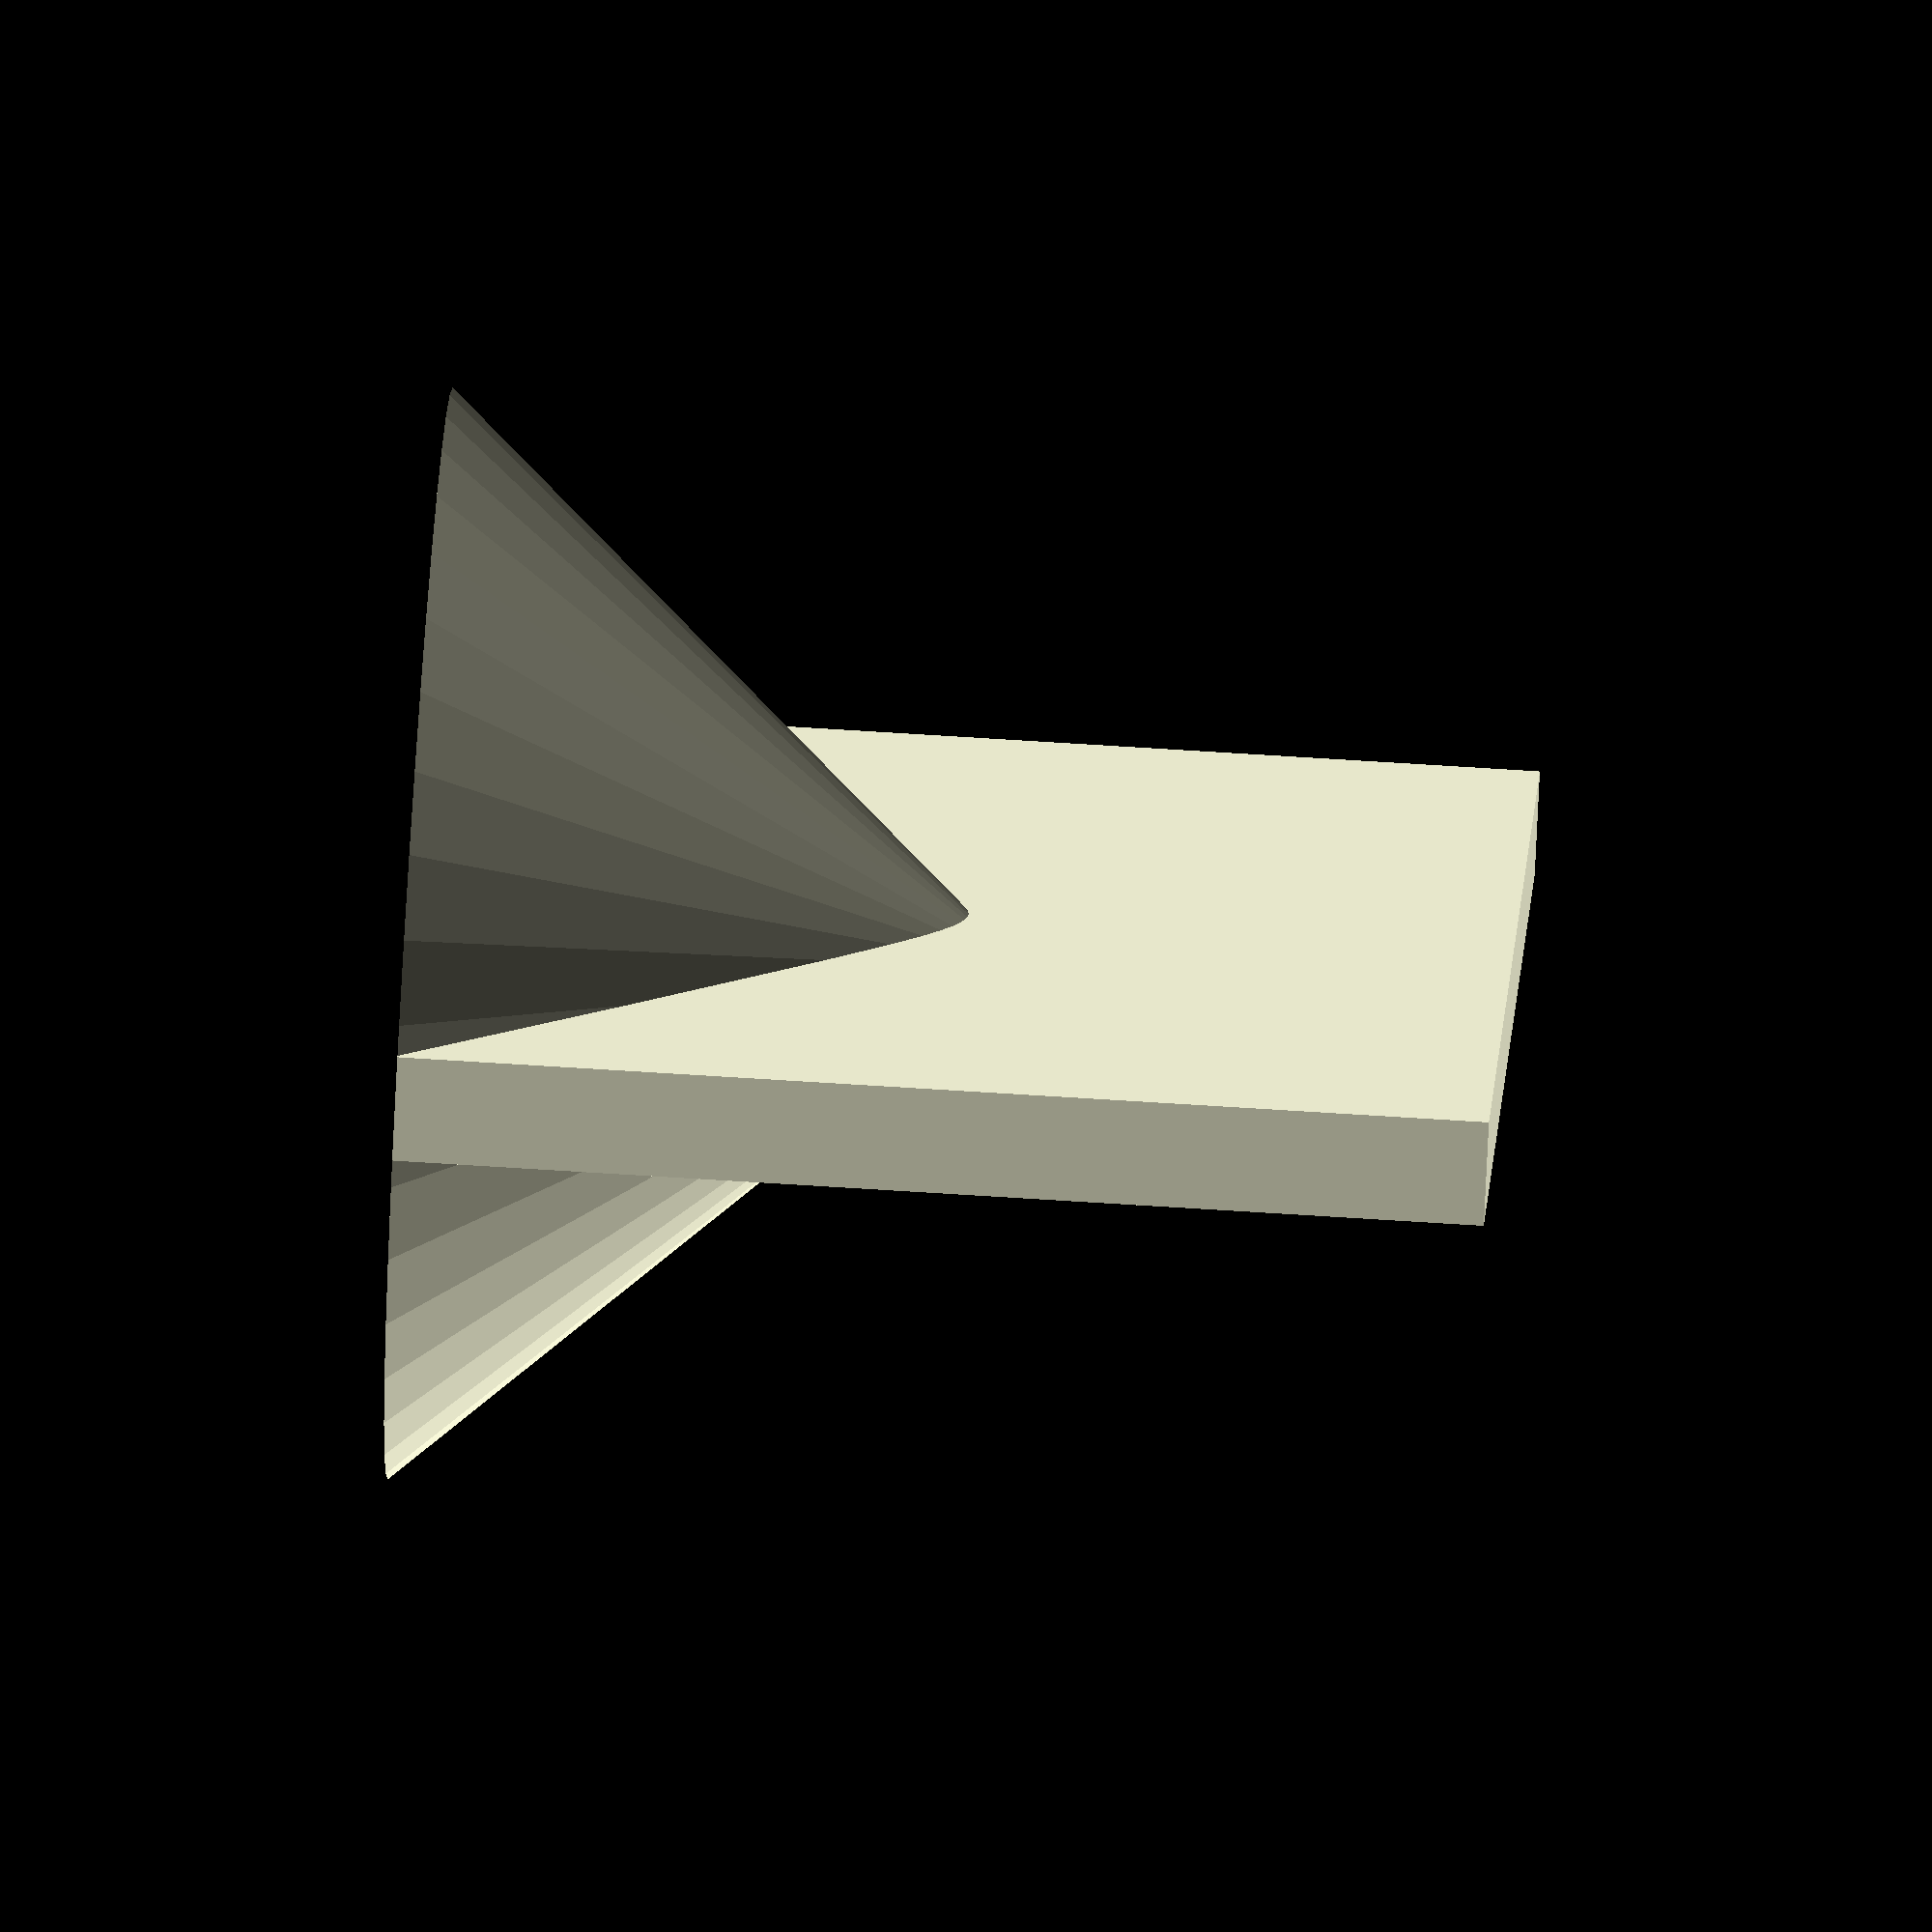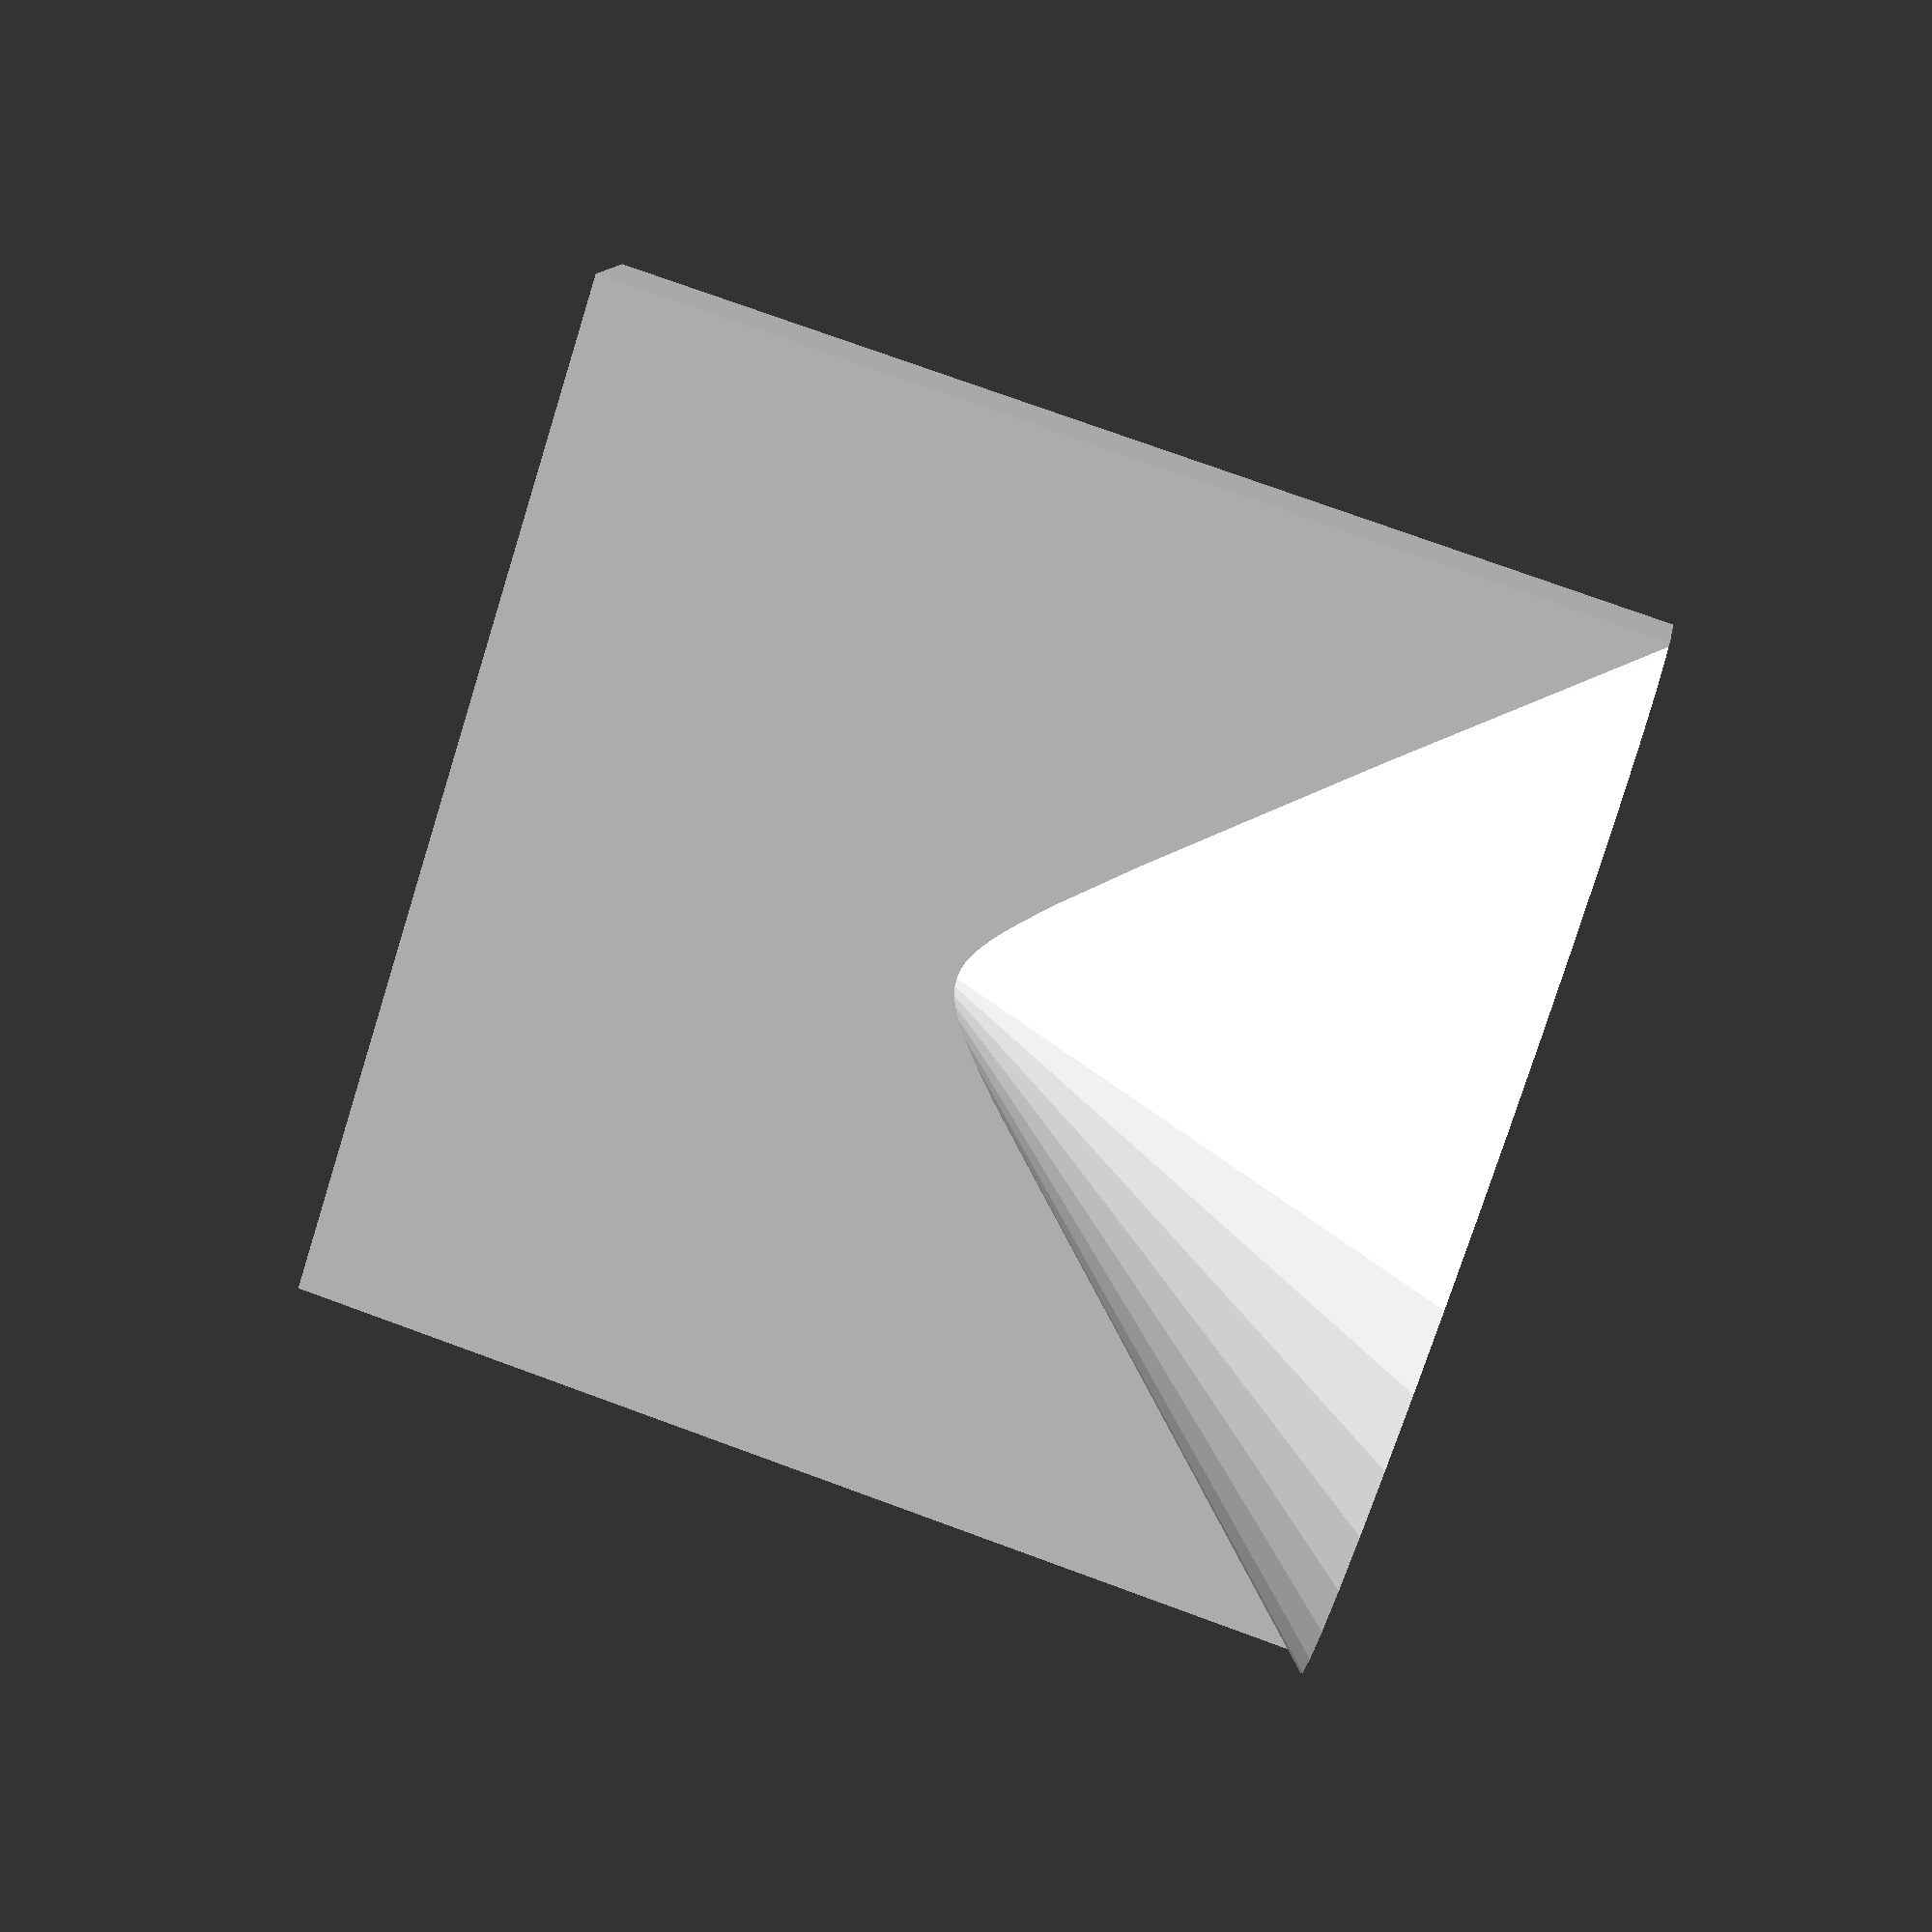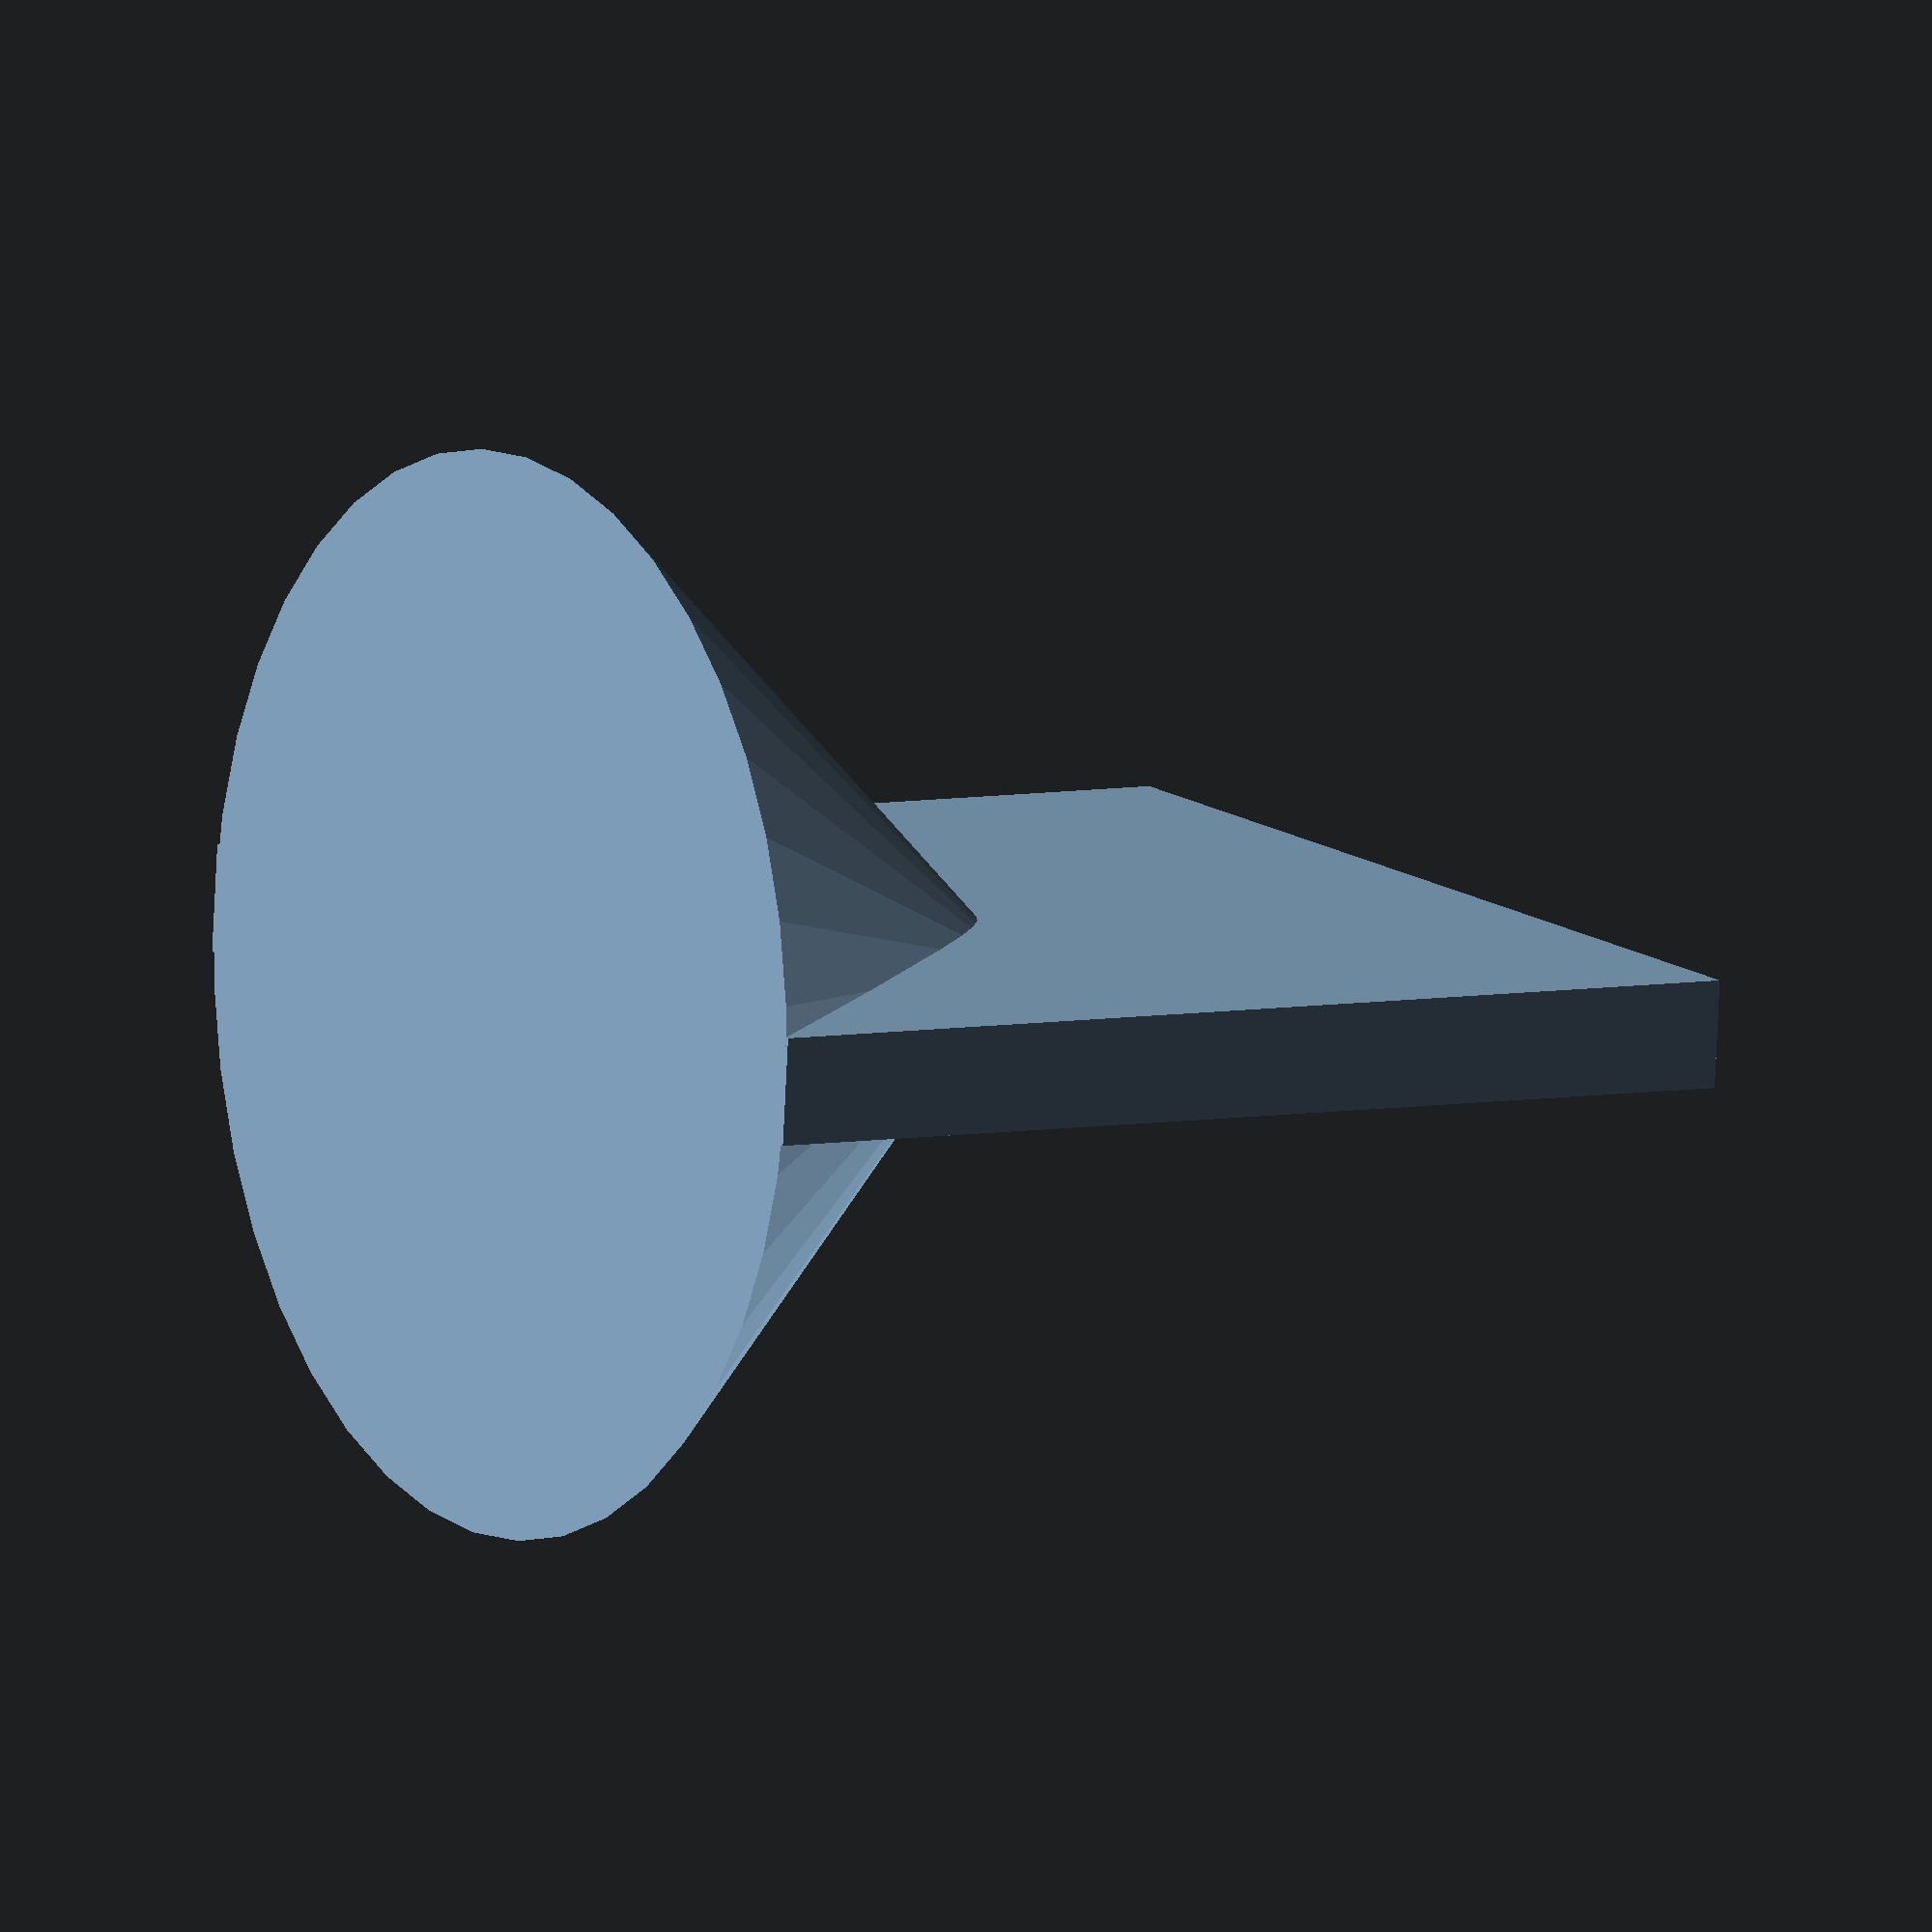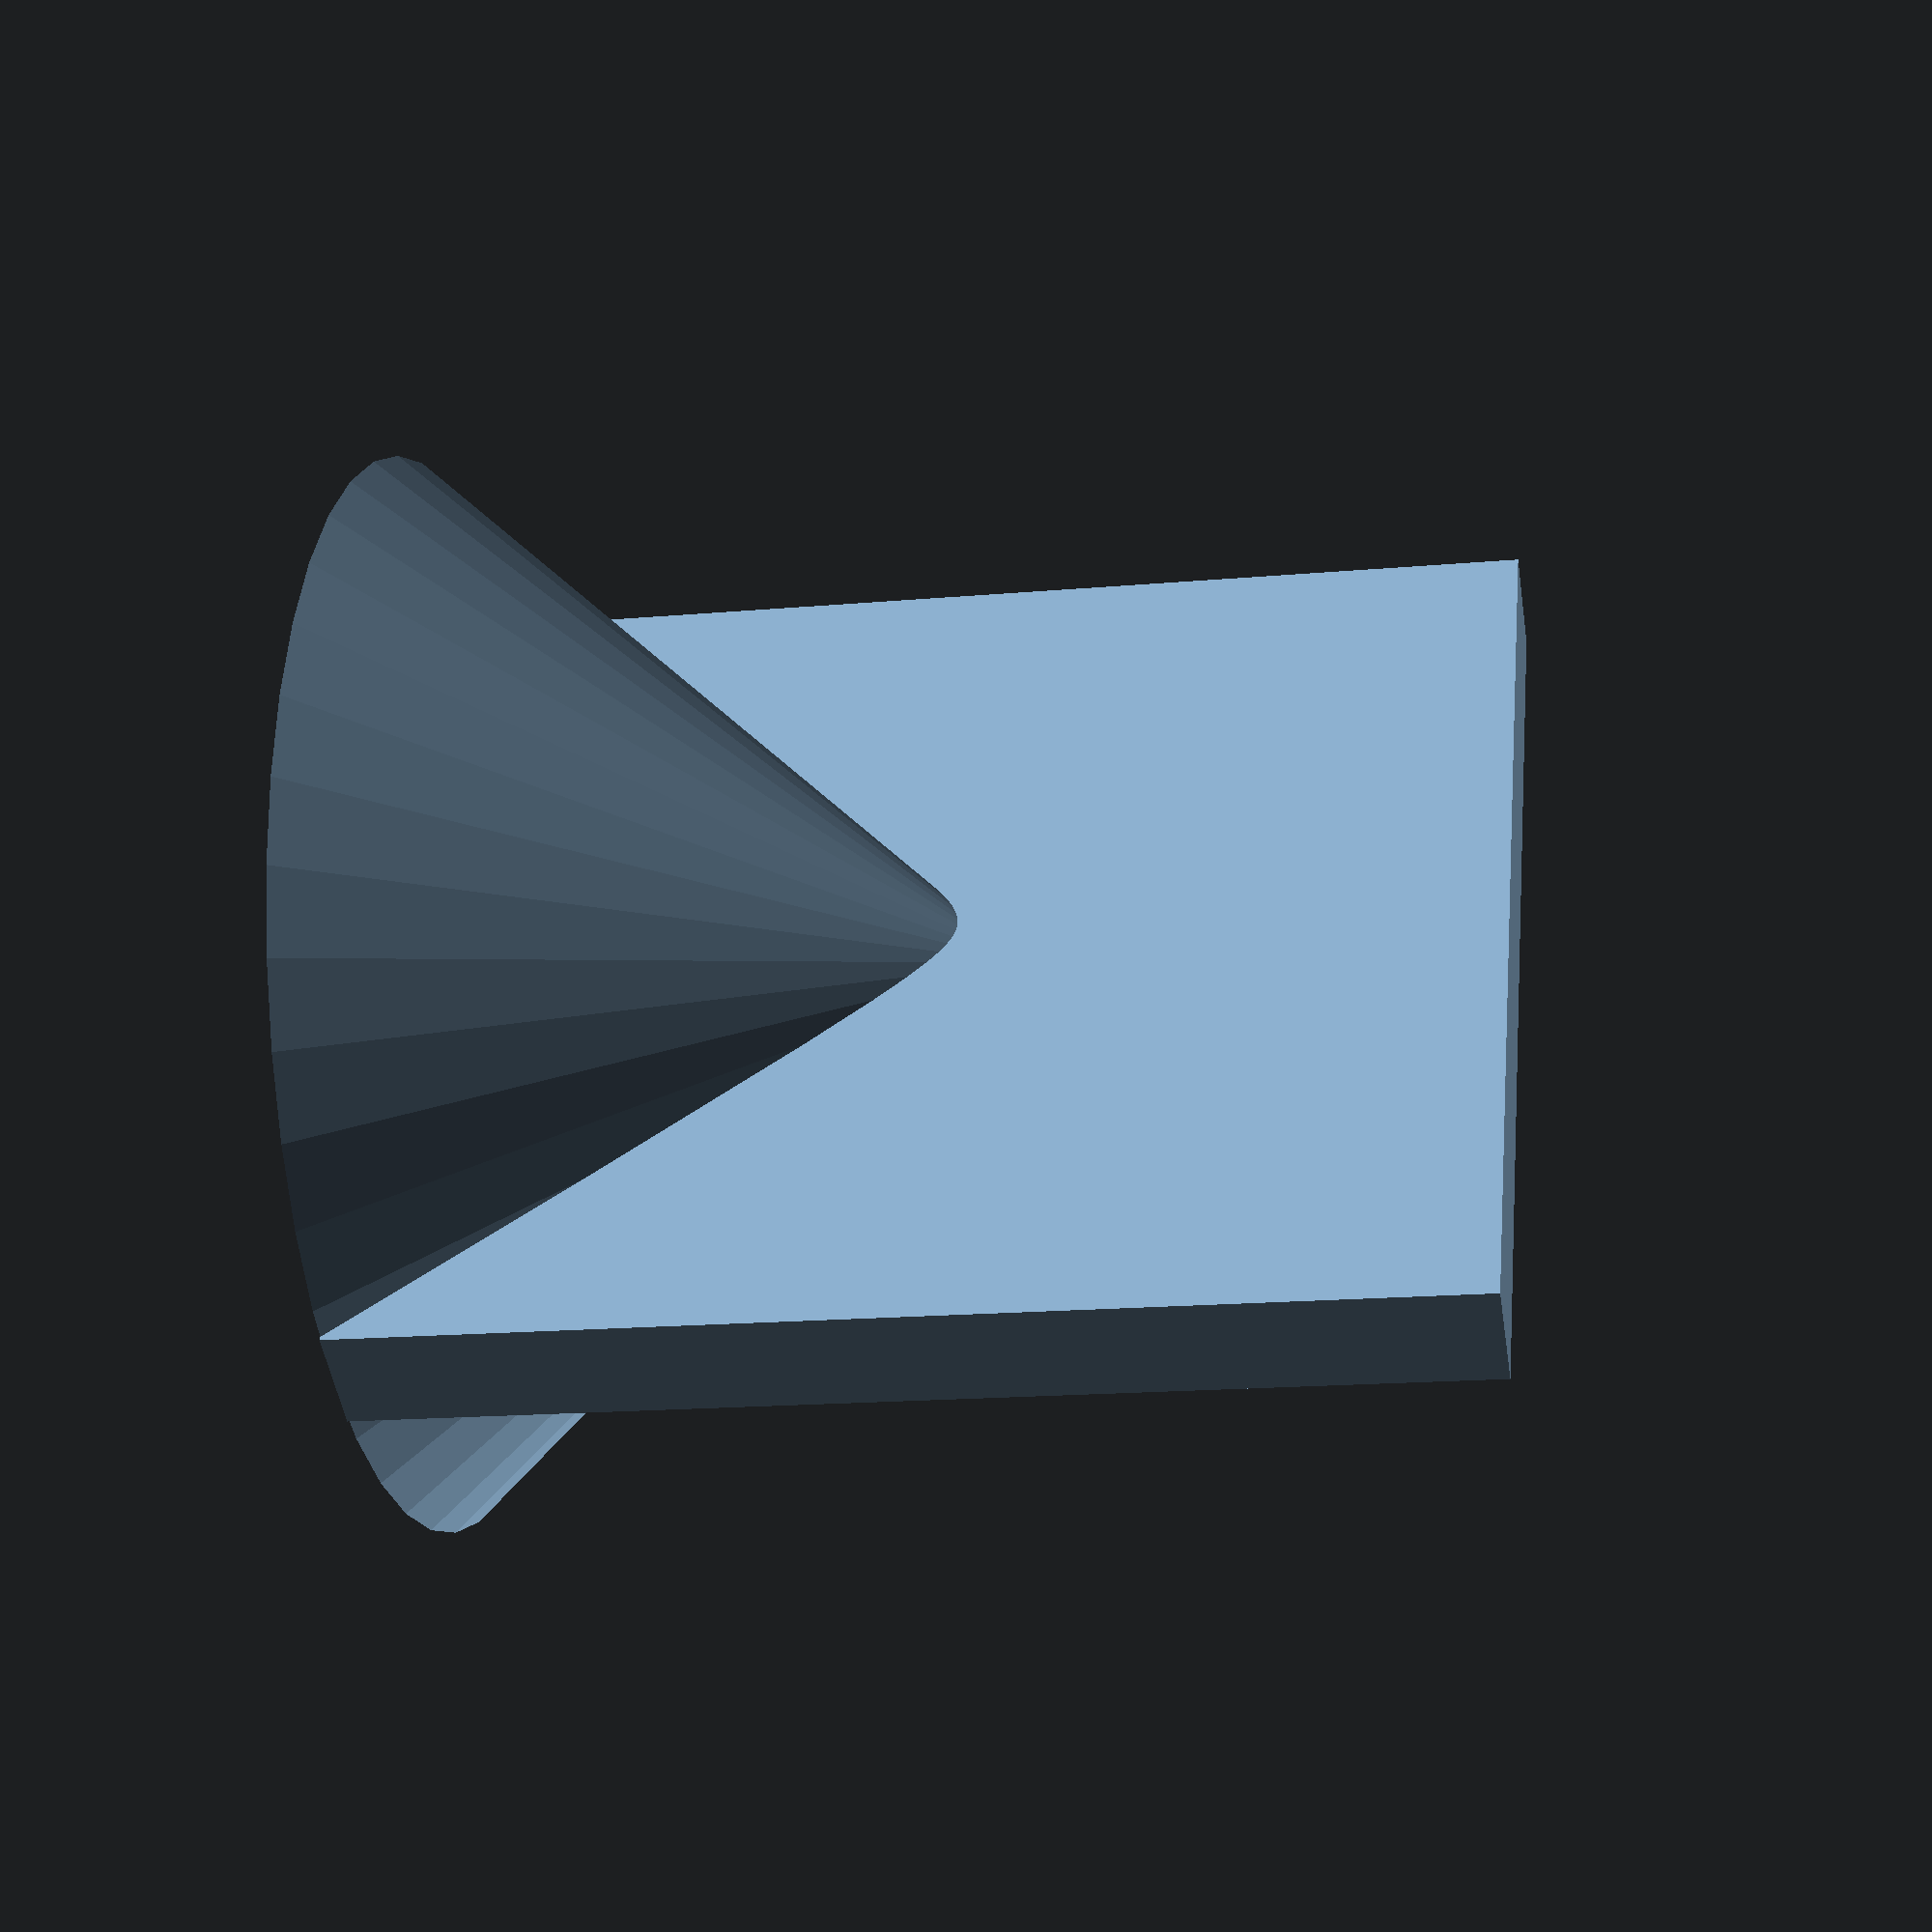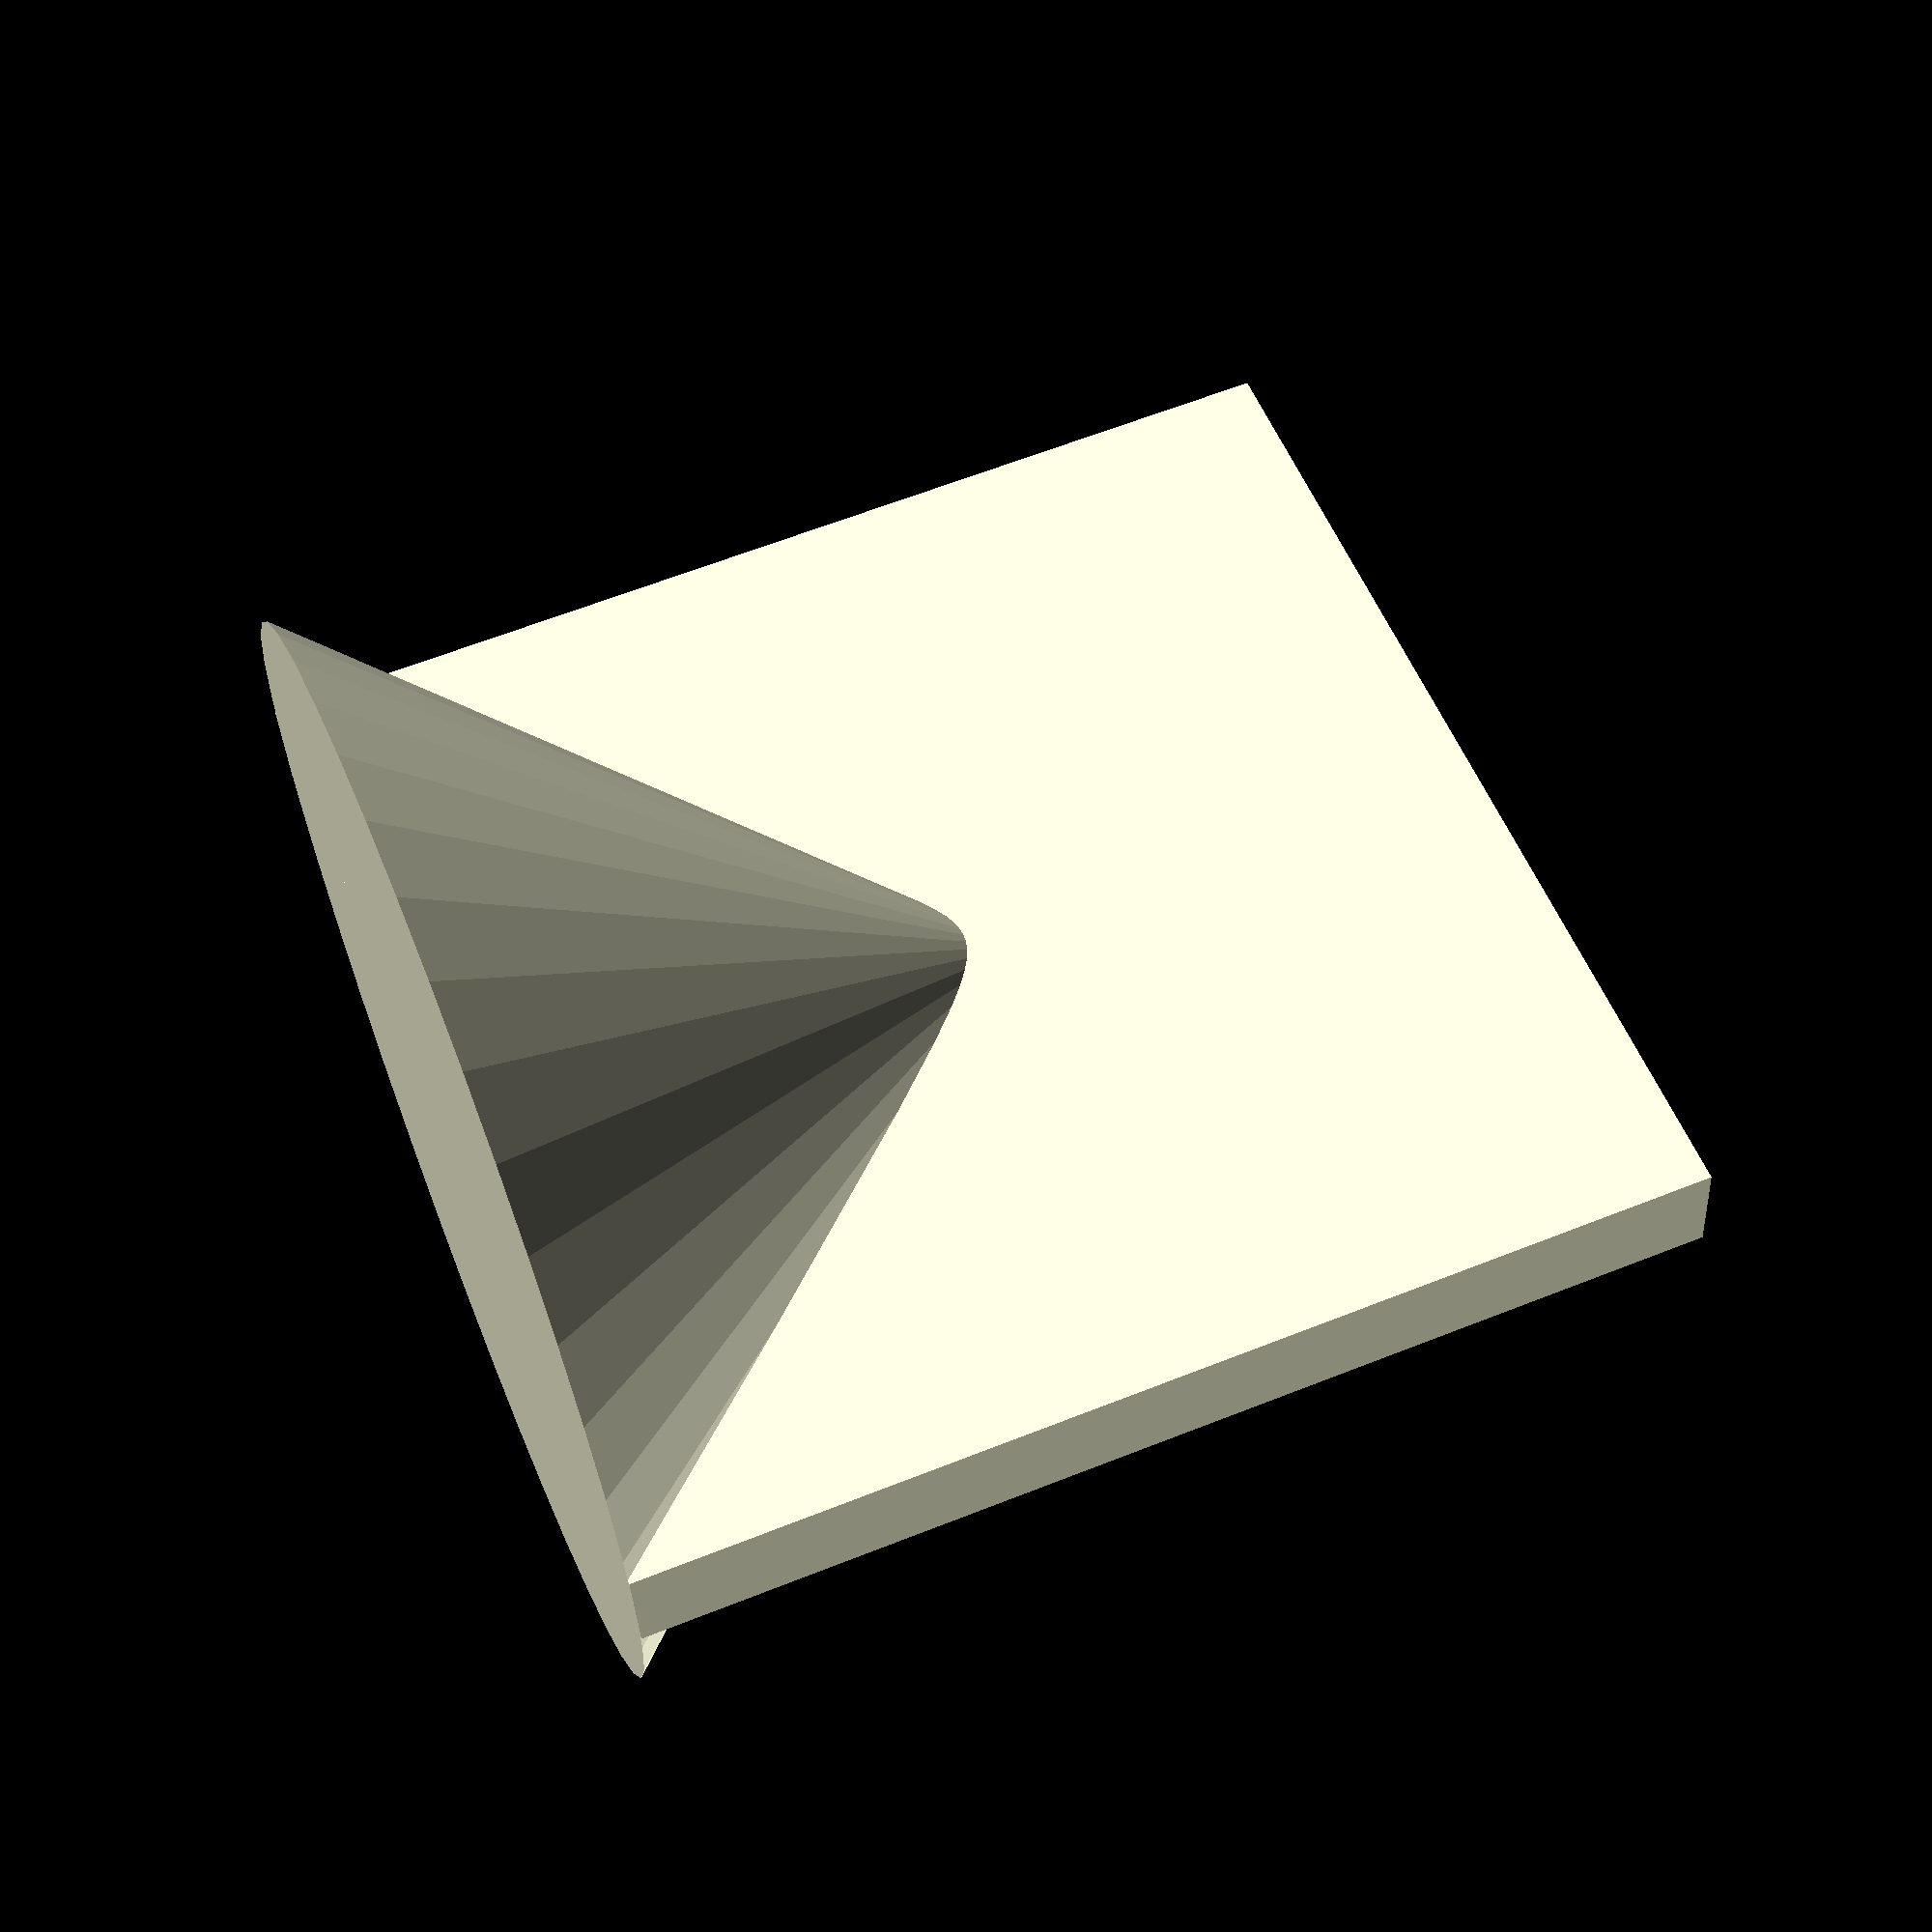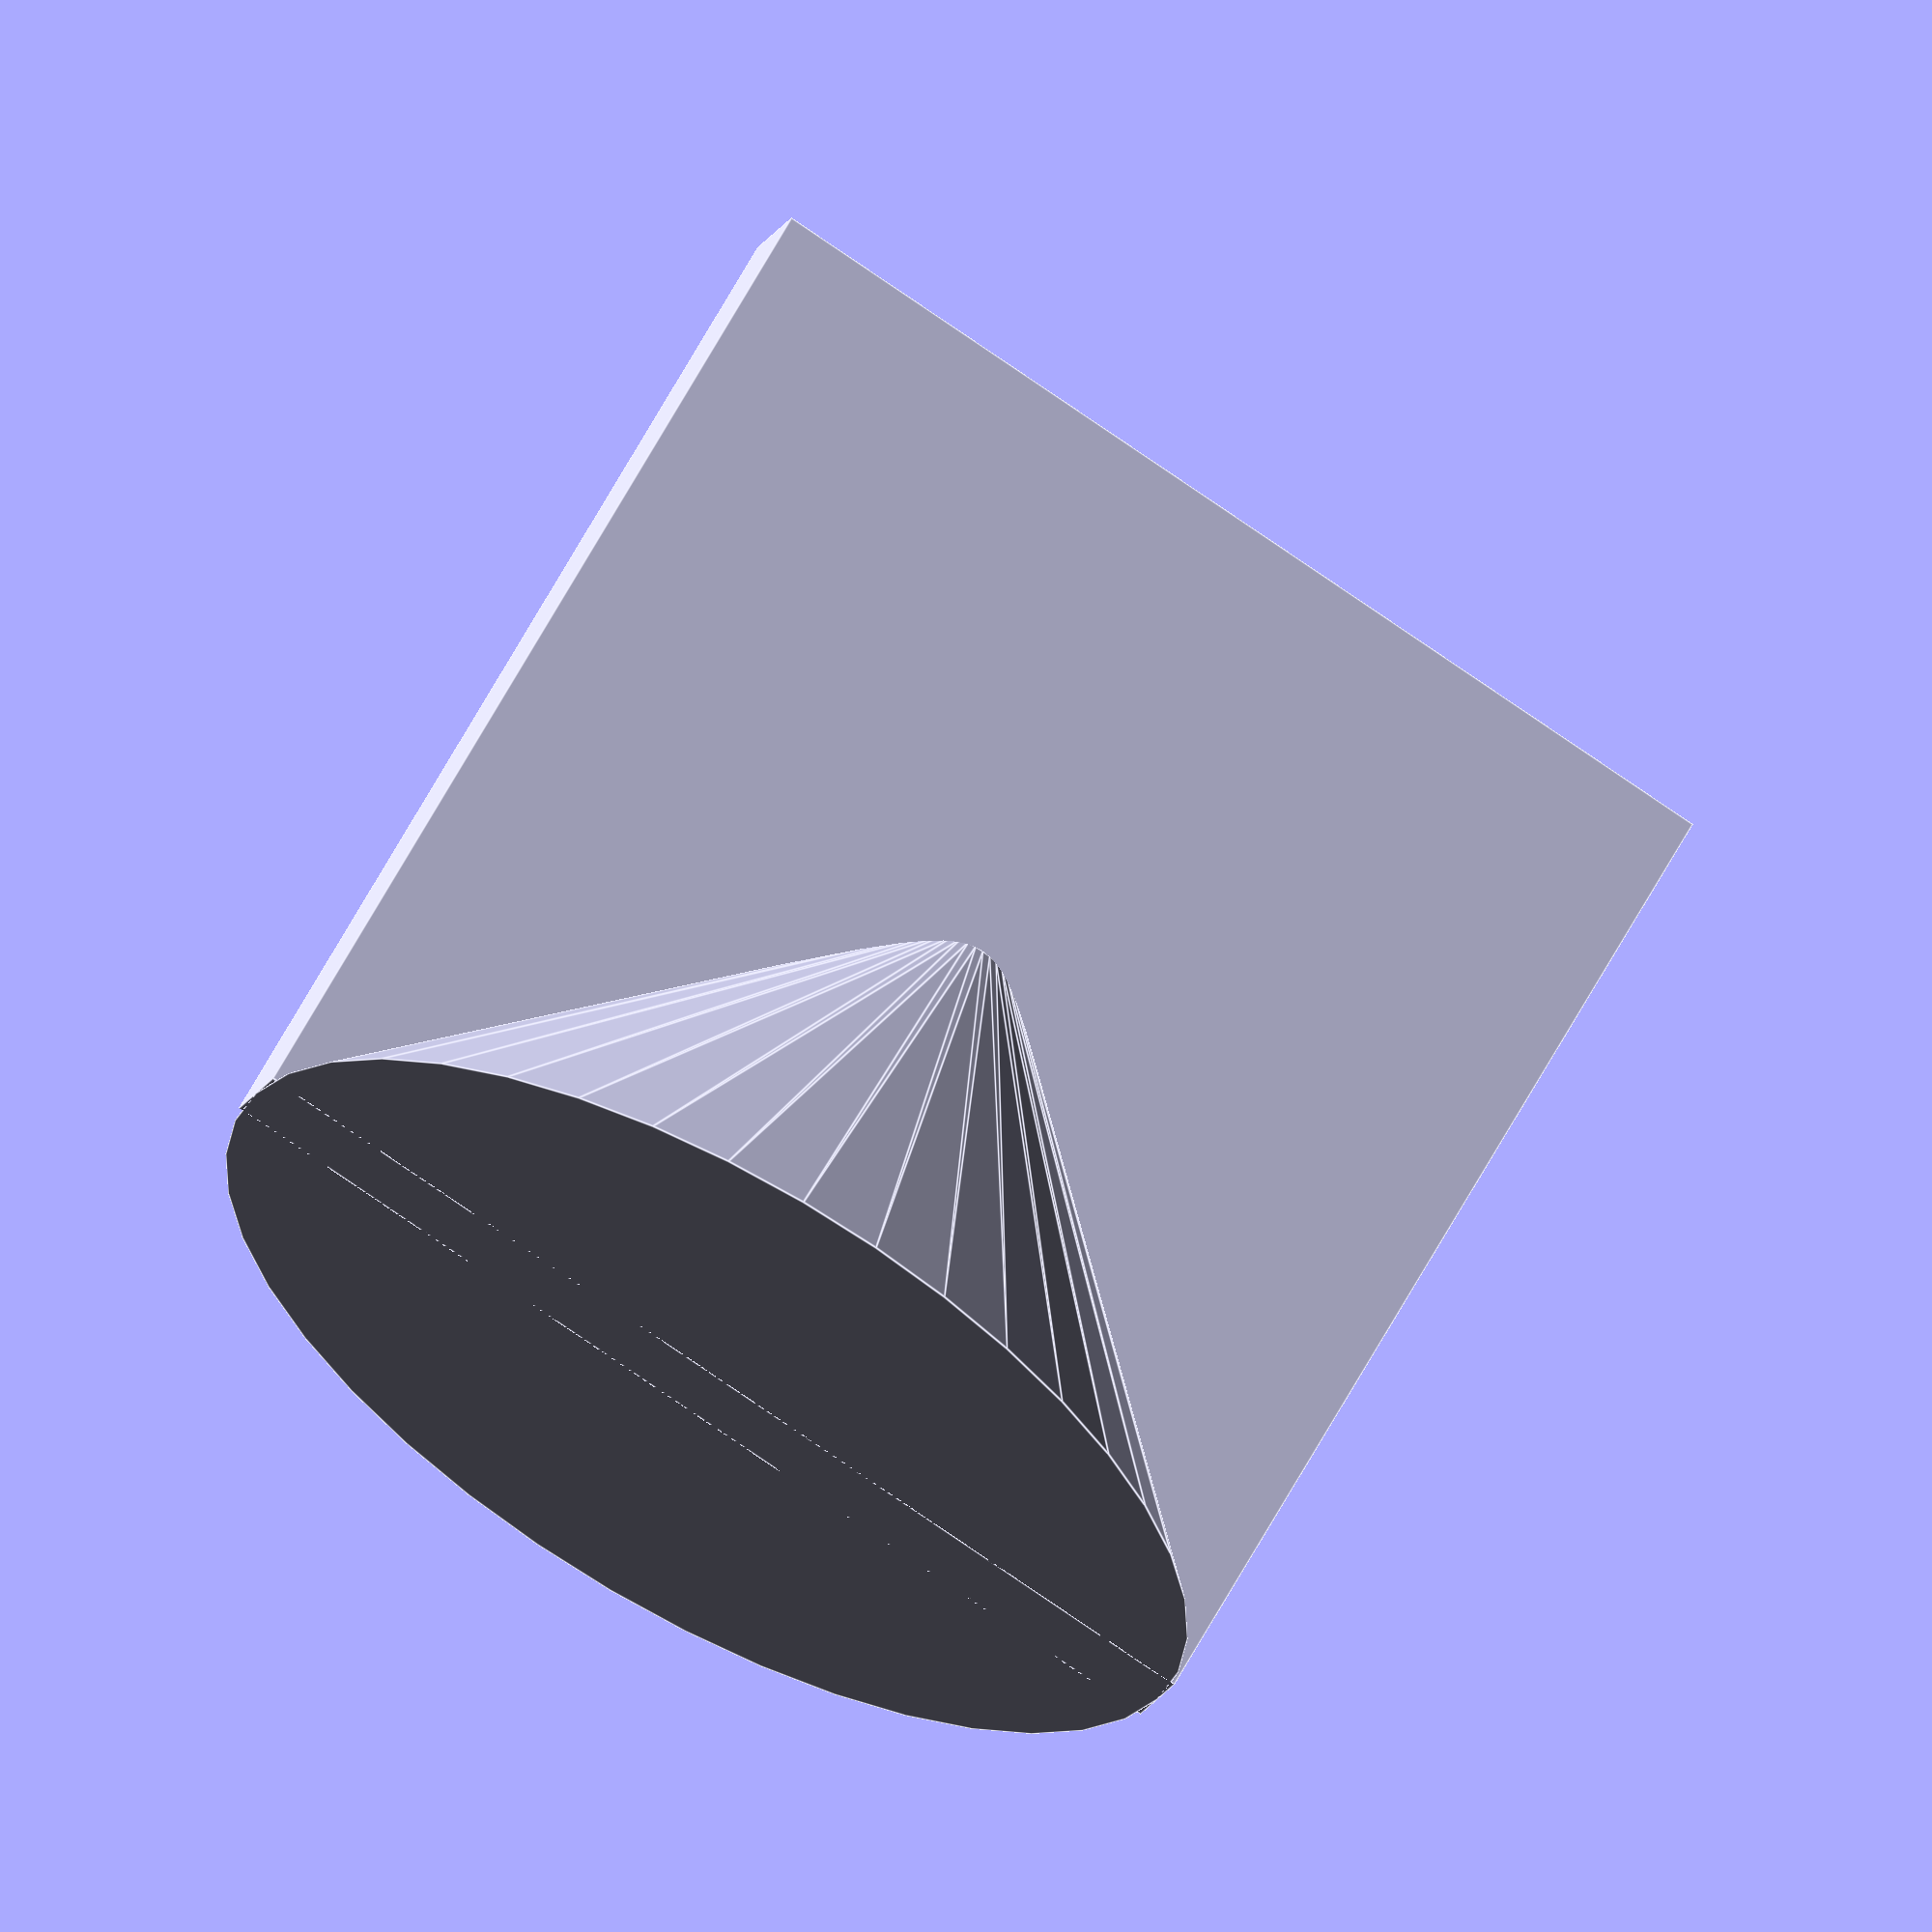
<openscad>
//----------------------------------------------
// Custom Support size must be 1x1x1 
//----------------------------------------------
$fn=40;

translate([-0.5,-0.5,-0.5]) 
union() {
    translate([0.5,0.5,0.0]) cube([0.1,1,1], center = true);
    translate([0.5,0.5,-0.25]) cylinder(h=0.5, r1=0.5, r2=0.05, center = true);
}

</openscad>
<views>
elev=115.9 azim=315.3 roll=266.2 proj=o view=wireframe
elev=104.6 azim=299.2 roll=69.9 proj=p view=wireframe
elev=174.2 azim=264.7 roll=301.6 proj=o view=solid
elev=196.3 azim=212.7 roll=259.4 proj=p view=wireframe
elev=297.9 azim=97.2 roll=248.0 proj=p view=wireframe
elev=296.7 azim=69.4 roll=208.3 proj=o view=edges
</views>
